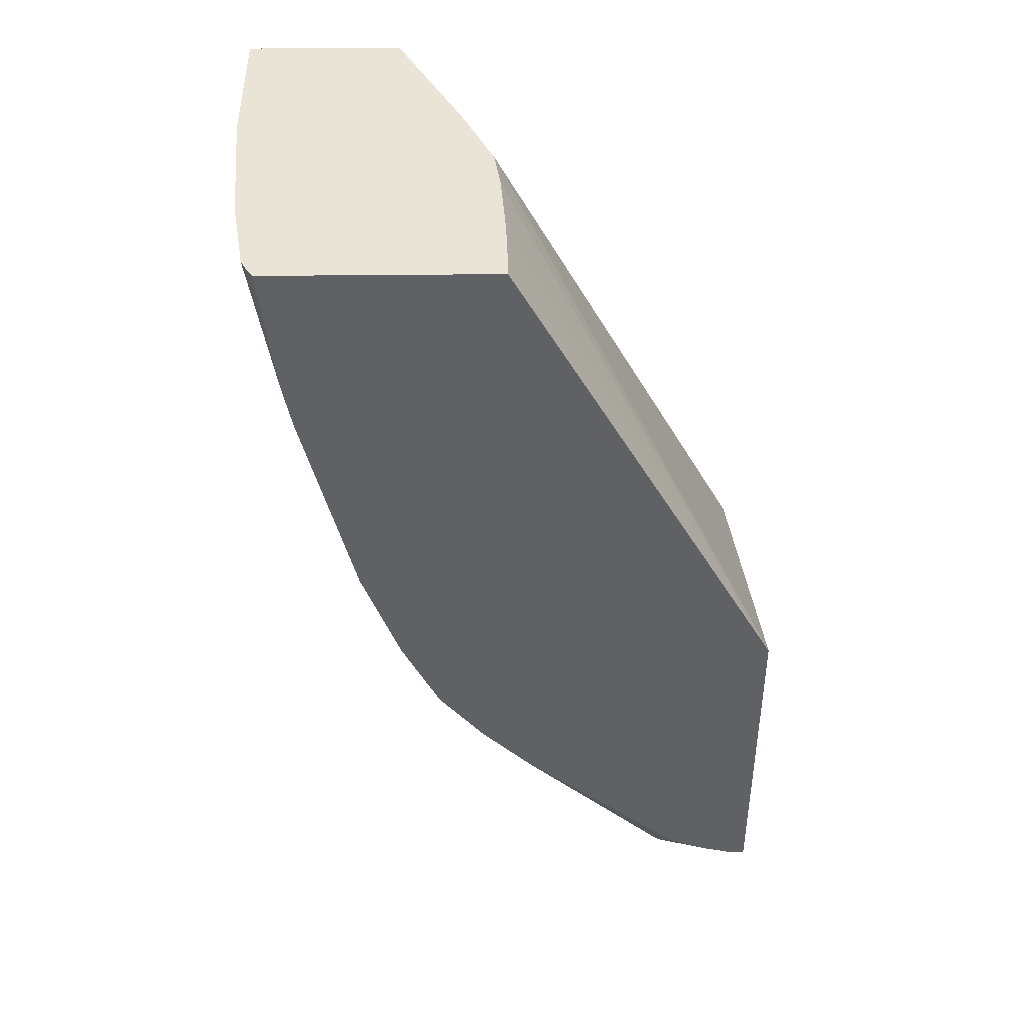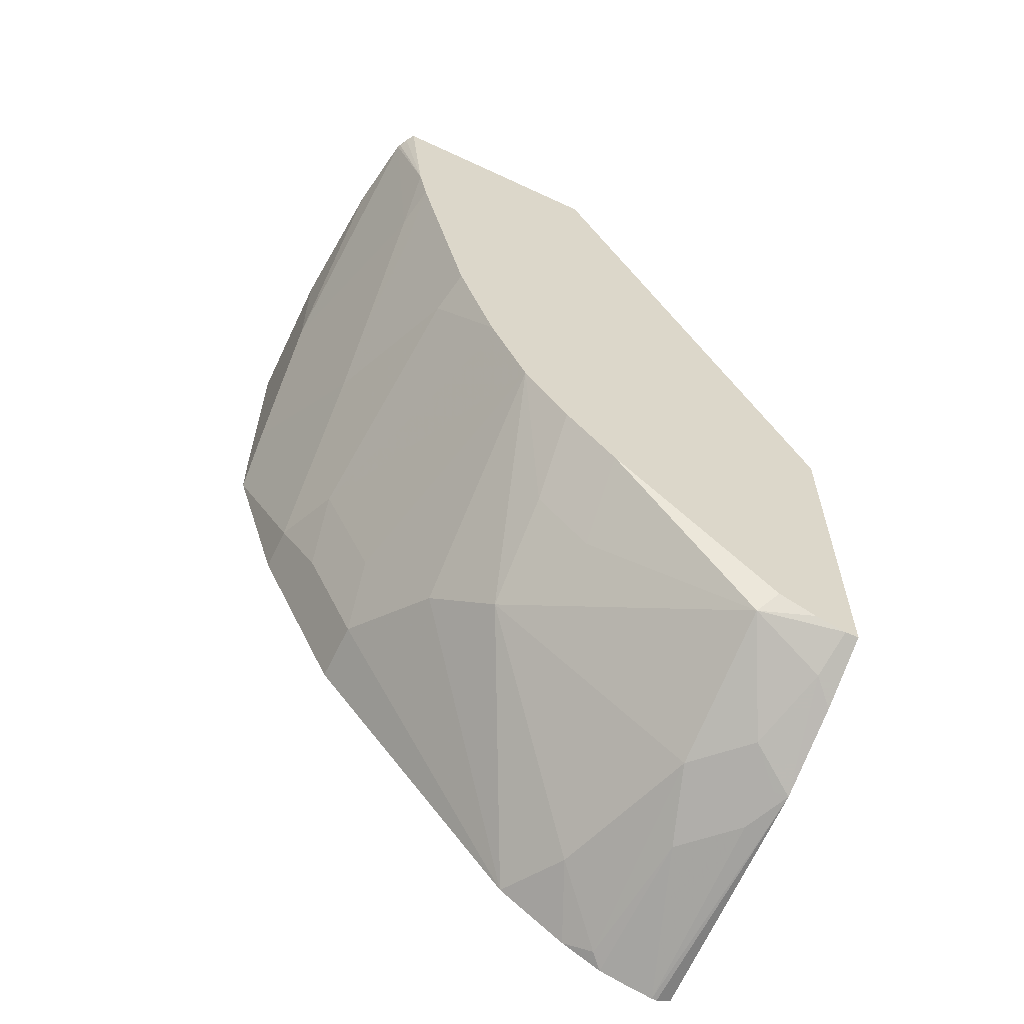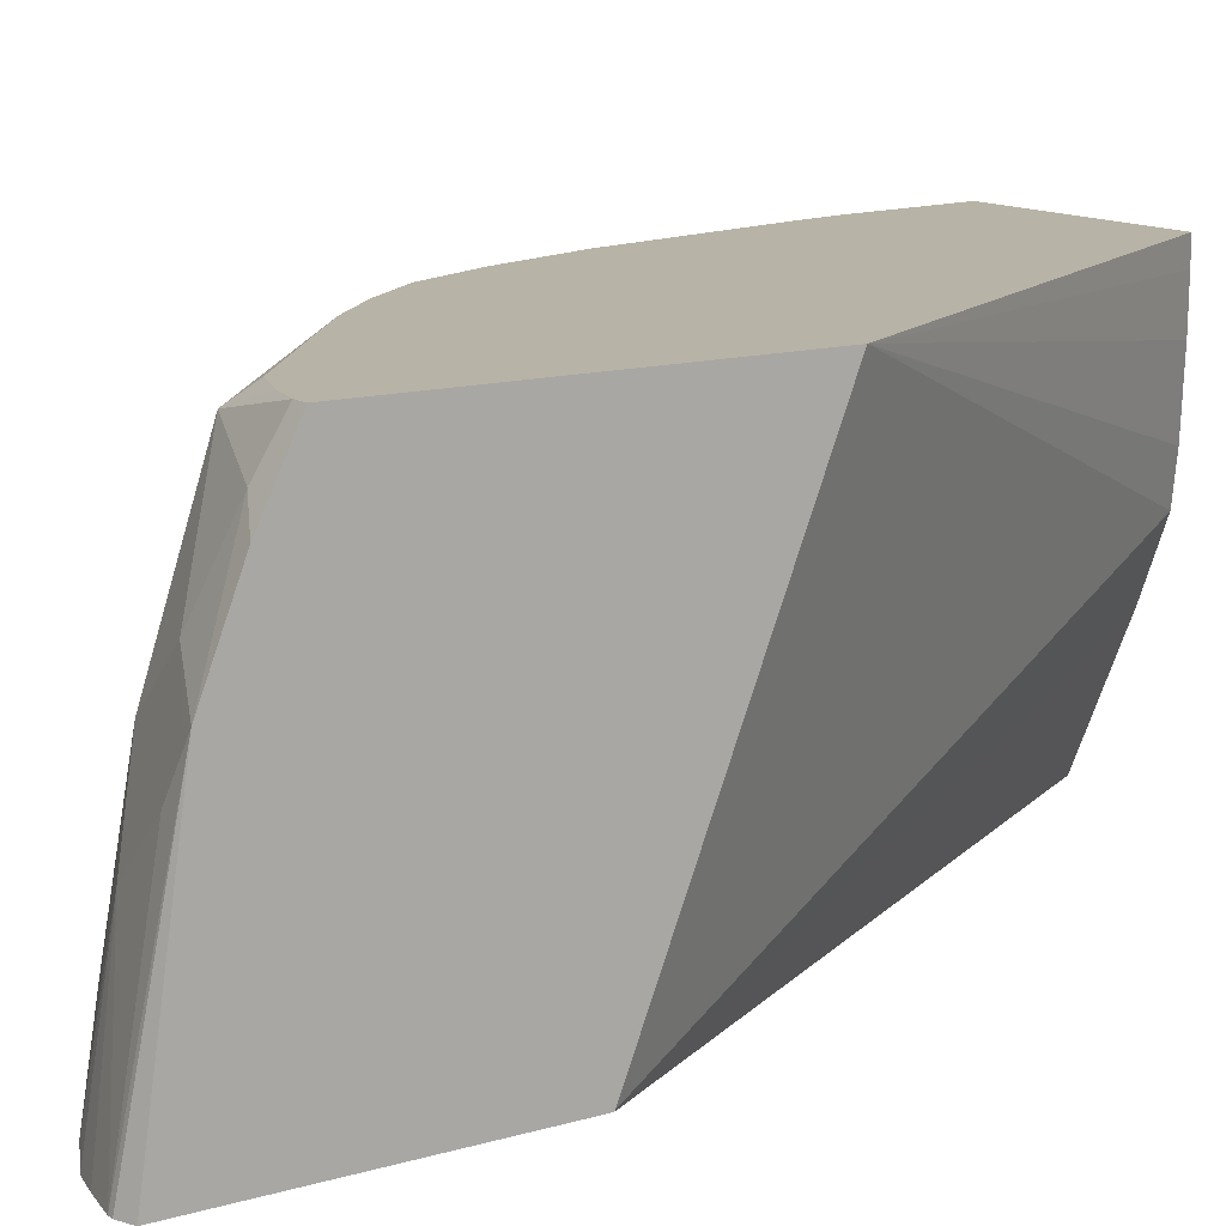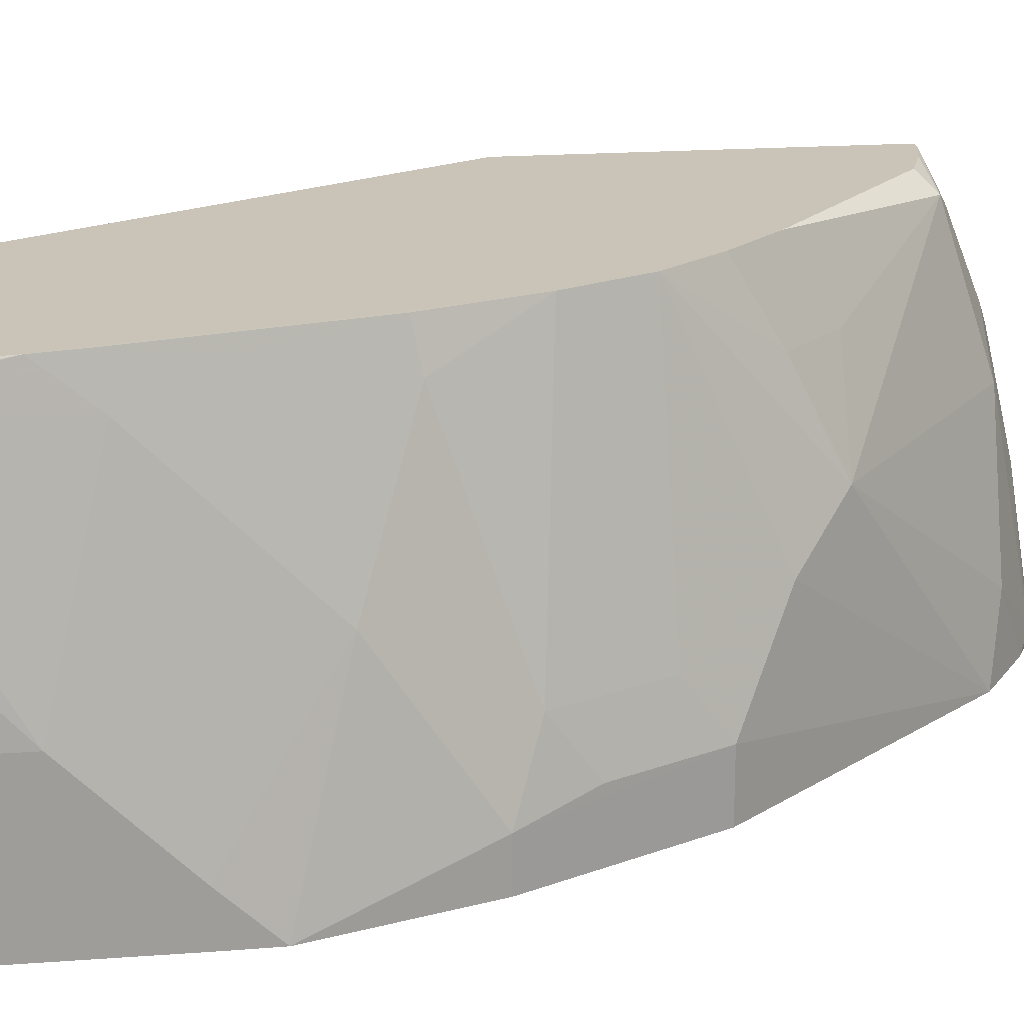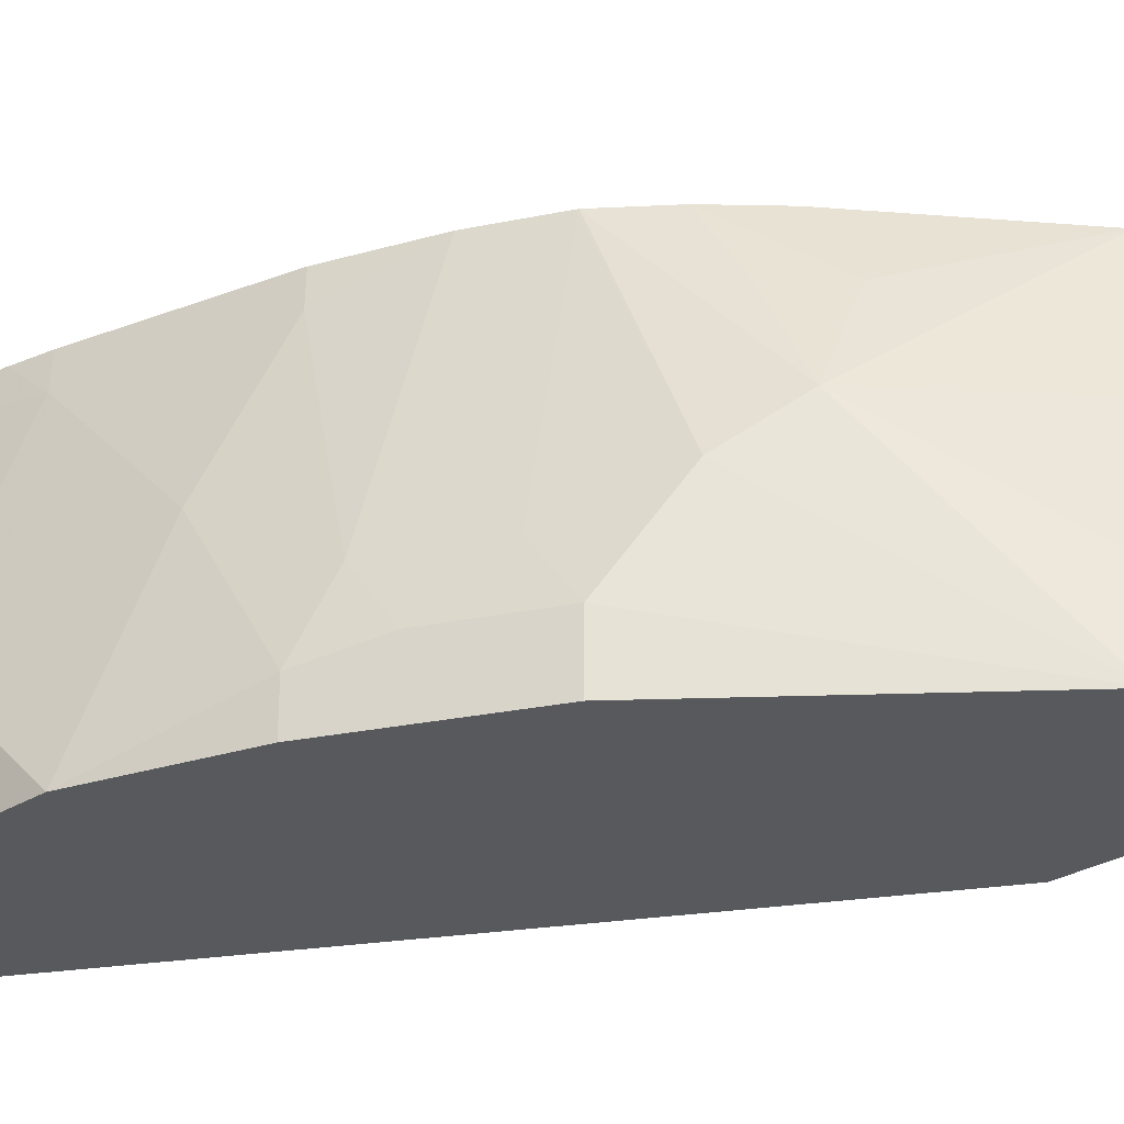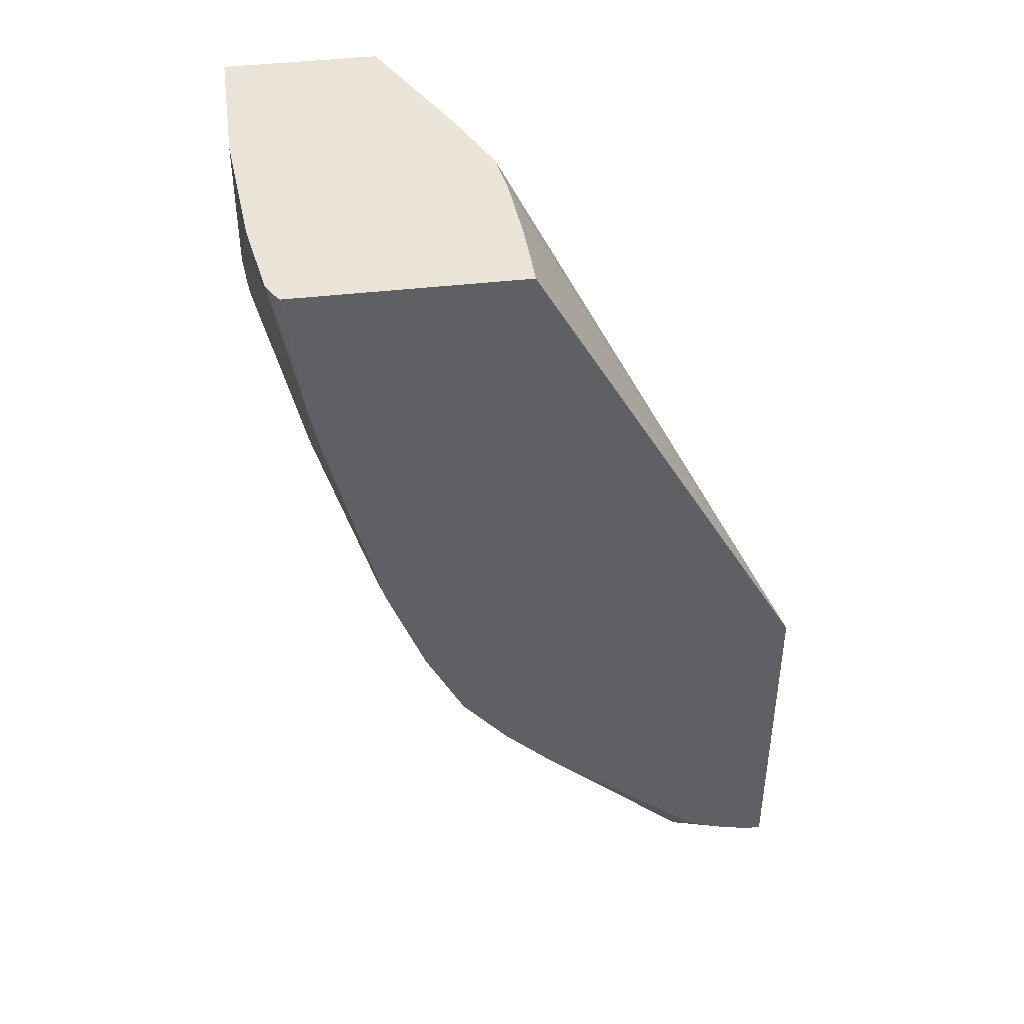
<metadata>
{"format":"obj","ext":"obj","renderer":"f3d","projection":"perspective","resolution":1024,"background":"white","views":[{"elev":42.6,"azim":179.3,"up":"+Z"},{"elev":-60.9,"azim":154.5,"up":"+Z"},{"elev":12.7,"azim":-124.2,"up":"+Y"},{"elev":20.0,"azim":82.3,"up":"+Y"},{"elev":-29.0,"azim":133.4,"up":"+Y"},{"elev":43.2,"azim":172.2,"up":"+Z"}]}
</metadata>
<code>
v 0.1154 0.1003 -0.7663
v 0.1154 0.1003 -0.7824
v 0.1154 -0.06043 -0.832
v 0.2307 0.02316 -0.569
v 0.2283 0.04151 -0.569
v 0.2265 0.07094 -0.569
v 0.2261 0.0903 -0.569
v 0.2261 0.1003 -0.569
v 0.1154 0.1003 -0.9045
v 0.1154 -0.06084 -0.8323
v 0.2432 -0.005882 -0.569
v 0.3176 0.1003 -0.569
v 0.1211 0.1003 -0.9045
v 0.1154 0.08301 -0.9132
v 0.1154 -0.06084 -0.9465
v 0.2698 -0.06084 -0.569
v 0.32 0.09678 -0.569
v 0.3113 0.1003 -0.6226
v 0.1335 0.1003 -0.9014
v 0.1557 0.09339 -0.9028
v 0.1245 0.08301 -0.9132
v 0.1154 0.07387 -0.9177
v 0.1154 0.03917 -0.9316
v 0.1216 -0.06084 -0.9488
v 0.3321 -0.06084 -0.569
v 0.3213 0.09424 -0.569
v 0.3217 0.09339 -0.5708
v 0.3225 0.09168 -0.569
v 0.3113 0.08301 -0.6434
v 0.3078 0.1003 -0.6399
v 0.2871 0.1003 -0.723
v 0.2905 0.1003 -0.7057
v 0.1488 0.1003 -0.8959
v 0.1557 0.03113 -0.9236
v 0.1349 0.05188 -0.9236
v 0.2165 0.1003 -0.8391
v 0.2145 0.06917 -0.8578
v 0.2352 0.02767 -0.8578
v 0.1211 0.03803 -0.9305
v 0.1245 0.02075 -0.9339
v 0.1237 -0.06084 -0.9488
v 0.3321 2.22e-06 -0.569
v 0.3321 -0.06084 -0.6642
v 0.3277 0.05791 -0.569
v 0.3321 2.22e-06 -0.6226
v 0.3113 0.06225 -0.6642
v 0.3078 0.07955 -0.6607
v 0.3009 0.09339 -0.6745
v 0.3009 0.05188 -0.716
v 0.2905 0.08301 -0.7264
v 0.2715 0.1003 -0.7644
v 0.1764 -0.03112 -0.9236
v 0.1522 -0.05533 -0.9408
v 0.1453 2.22e-06 -0.9339
v 0.1418 0.01731 -0.9305
v 0.2373 0.1003 -0.8184
v 0.2352 0.06917 -0.8371
v 0.256 0.006927 -0.8371
v 0.1907 -0.06084 -0.9171
v 0.256 0.1003 -0.7956
v 0.1367 -0.06084 -0.9461
v 0.3318 -0.06084 -0.6846
v 0.3321 -0.0415 -0.6642
v 0.3113 0.04151 -0.6849
v 0.3113 0.02075 -0.7057
v 0.3009 -0.01036 -0.7575
v 0.2698 0.1003 -0.7679
v 0.1675 -0.06084 -0.9325
v 0.1632 -0.06084 -0.9353
v 0.1467 -0.06084 -0.9436
v 0.2802 -0.01036 -0.799
v 0.2767 -0.03458 -0.8163
v 0.2767 -0.06084 -0.8163
v 0.3113 -0.06084 -0.7472
v 0.3113 -0.0415 -0.7472
v 0.2975 -0.03458 -0.7748
v 0.2795 -0.06084 -0.8108
f 34 53 54
f 35 40 39
f 34 54 55
f 34 55 35
f 34 38 52
f 35 55 40
f 34 52 53
f 38 59 52
f 37 56 57
f 37 57 38
f 38 58 59
f 38 57 60
f 38 60 58
f 31 51 32
f 40 55 54
f 36 56 37
f 31 50 51
f 25 43 63
f 31 48 49
f 40 54 41
f 23 39 40
f 23 40 41
f 23 41 24
f 23 35 39
f 25 63 45
f 25 45 42
f 26 28 27
f 28 44 45
f 28 45 29
f 29 45 46
f 29 46 47
f 29 47 30
f 30 47 48
f 30 48 31
f 31 49 50
f 41 54 61
f 63 65 64
f 43 62 63
f 58 72 59
f 59 72 73
f 60 67 66
f 60 66 71
f 62 65 63
f 62 74 75
f 62 75 65
f 66 76 72
f 66 72 71
f 66 75 76
f 72 77 73
f 72 76 75
f 72 75 77
f 74 77 75
f 21 23 22
f 58 71 72
f 58 60 71
f 56 60 57
f 54 70 61
f 45 63 46
f 46 63 64
f 46 64 47
f 47 64 49
f 47 49 48
f 49 64 65
f 49 65 75
f 42 45 44
f 49 75 66
f 50 66 51
f 51 66 67
f 52 59 68
f 52 68 69
f 52 69 53
f 53 70 54
f 53 69 70
f 49 66 50
f 21 35 23
f 4 8 7
f 20 37 38
f 2 60 56
f 2 56 36
f 2 36 33
f 2 33 19
f 2 19 13
f 2 13 9
f 3 10 4
f 4 11 16
f 4 16 25
f 4 25 42
f 4 42 44
f 4 44 28
f 4 28 26
f 4 26 17
f 4 17 12
f 2 67 60
f 4 12 8
f 2 32 51
f 2 12 18
f 20 38 34
f 1 2 9
f 1 9 14
f 1 14 22
f 1 22 23
f 1 23 15
f 1 15 10
f 1 10 3
f 1 3 4
f 1 4 5
f 1 5 6
f 1 6 7
f 1 7 8
f 1 8 2
f 2 8 12
f 2 18 32
f 4 7 6
f 2 51 67
f 18 27 28
f 13 20 21
f 14 21 22
f 15 23 24
f 17 26 27
f 17 27 18
f 18 28 29
f 12 17 18
f 18 29 30
f 18 31 32
f 19 33 20
f 20 34 35
f 20 35 21
f 20 33 36
f 4 6 5
f 18 30 31
f 10 16 11
f 13 19 20
f 10 61 70
f 4 10 11
f 9 13 21
f 9 21 14
f 10 15 24
f 10 24 41
f 10 41 61
f 10 25 16
f 10 70 69
f 10 69 68
f 20 36 37
f 10 68 59
f 10 59 73
f 10 73 77
f 10 77 74
f 10 74 62
f 10 62 43
f 10 43 25

</code>
